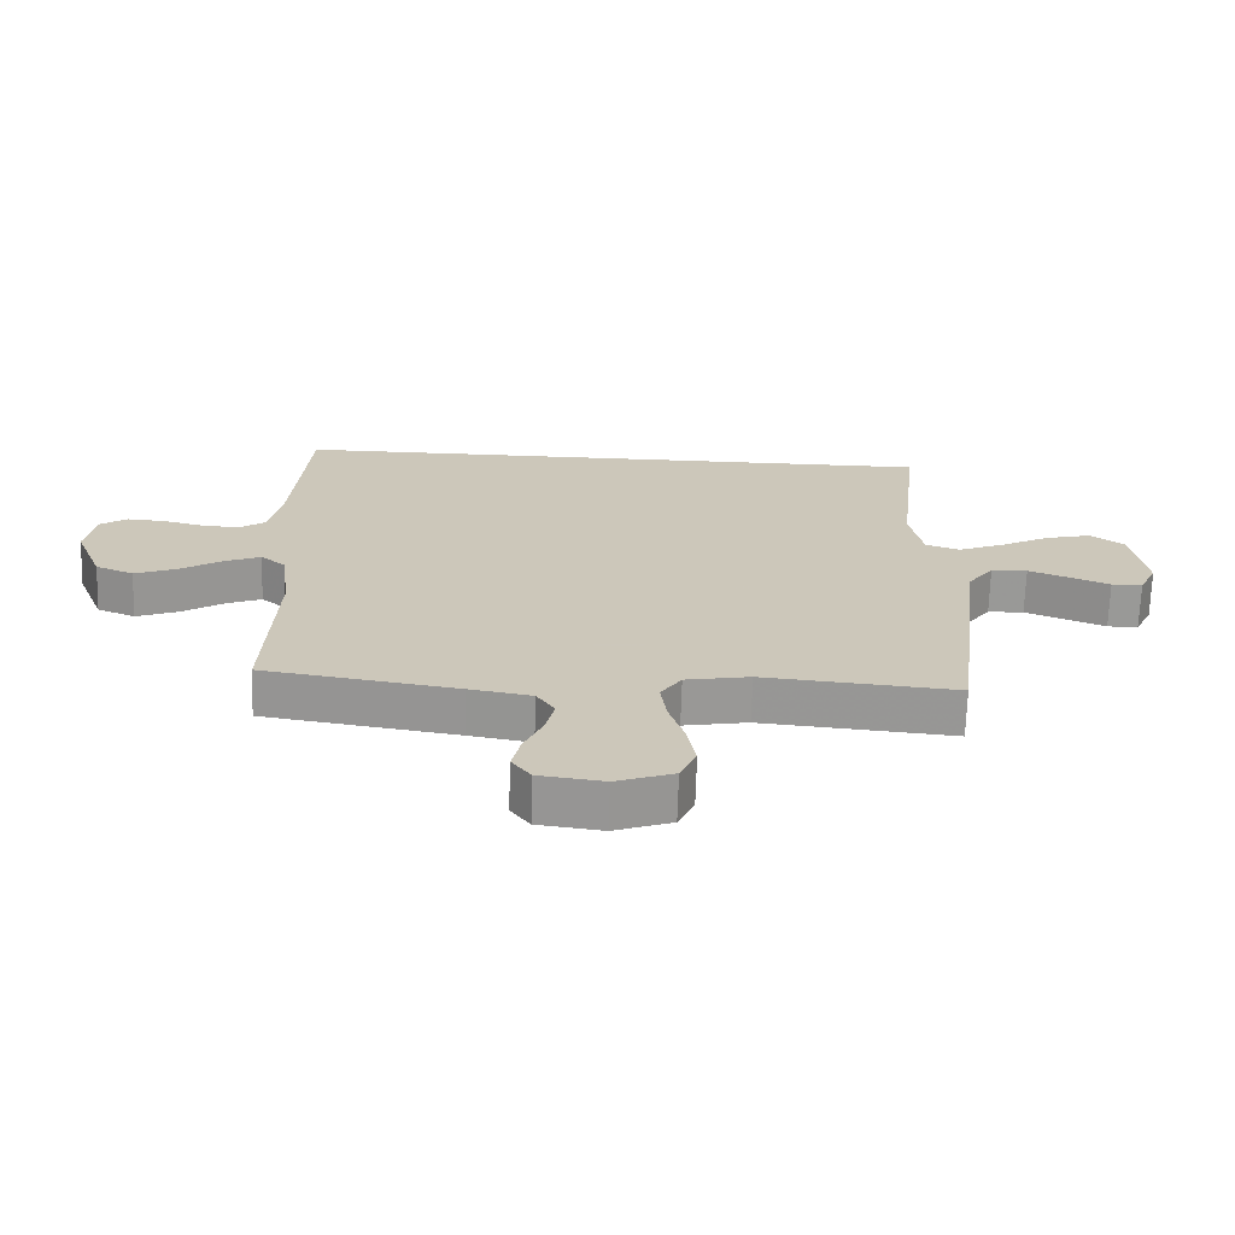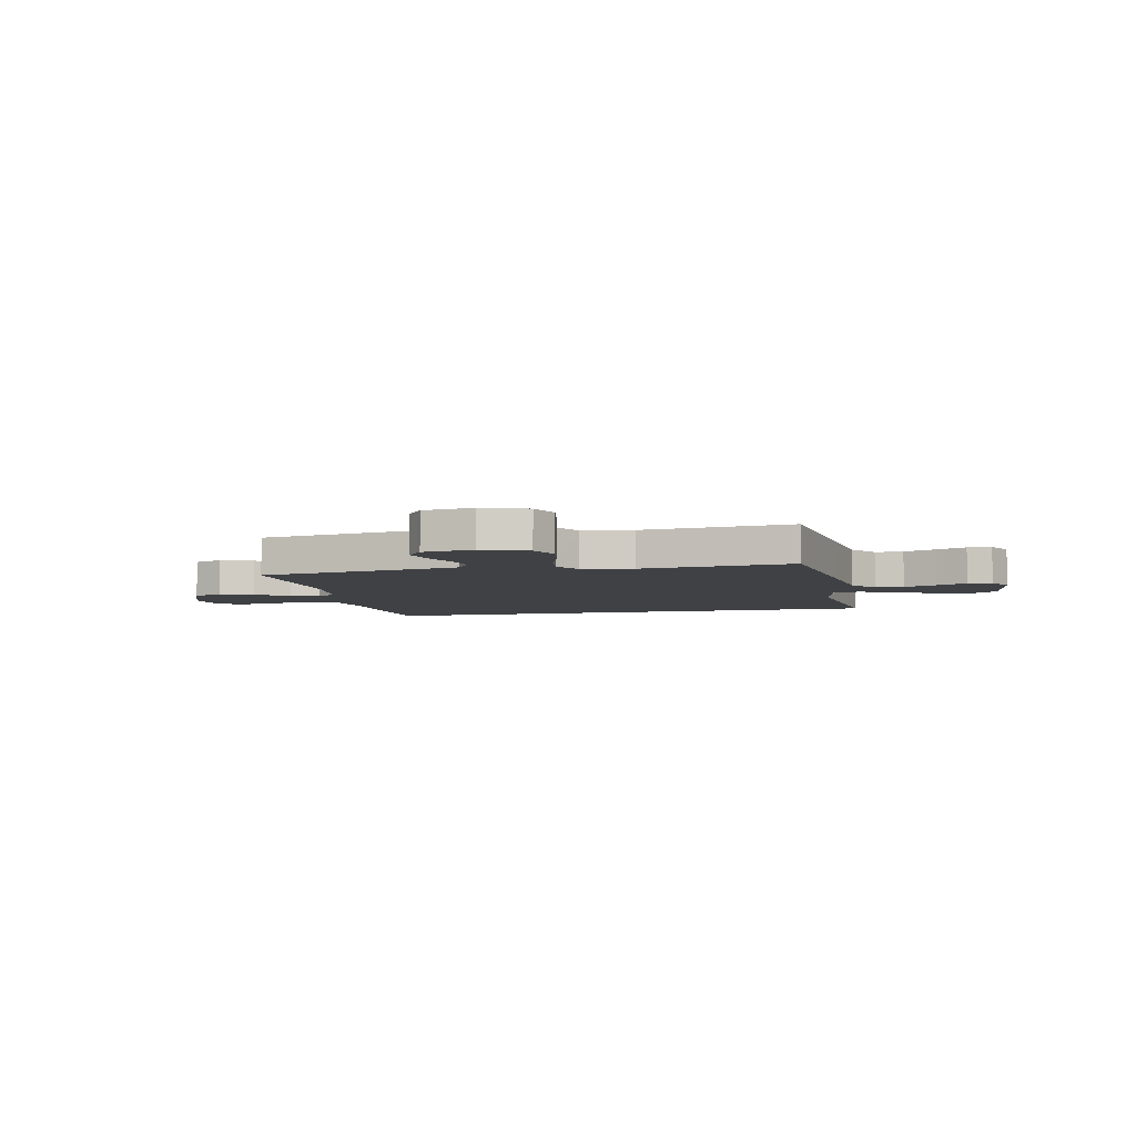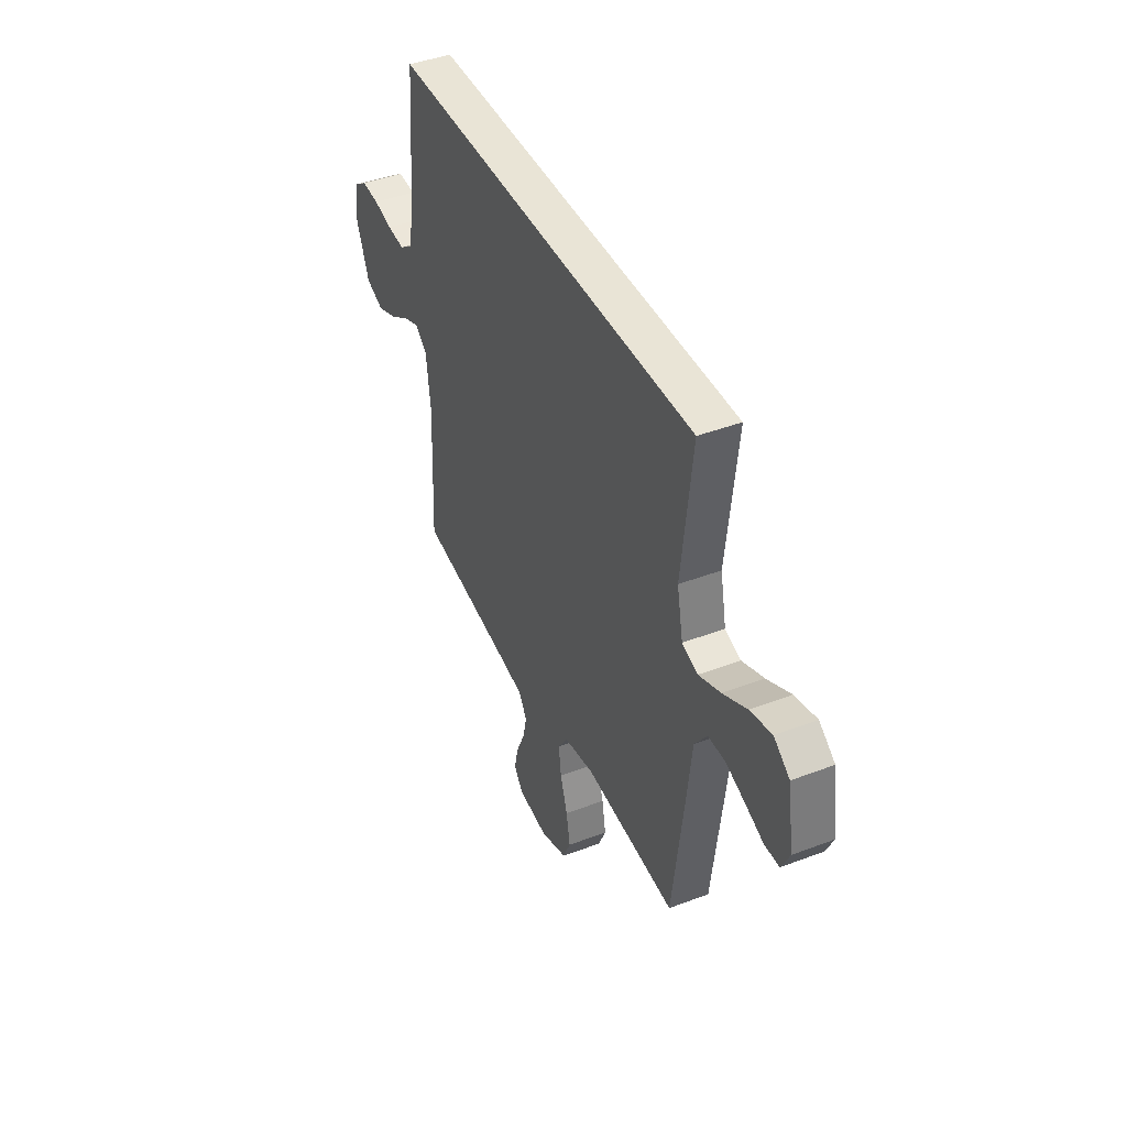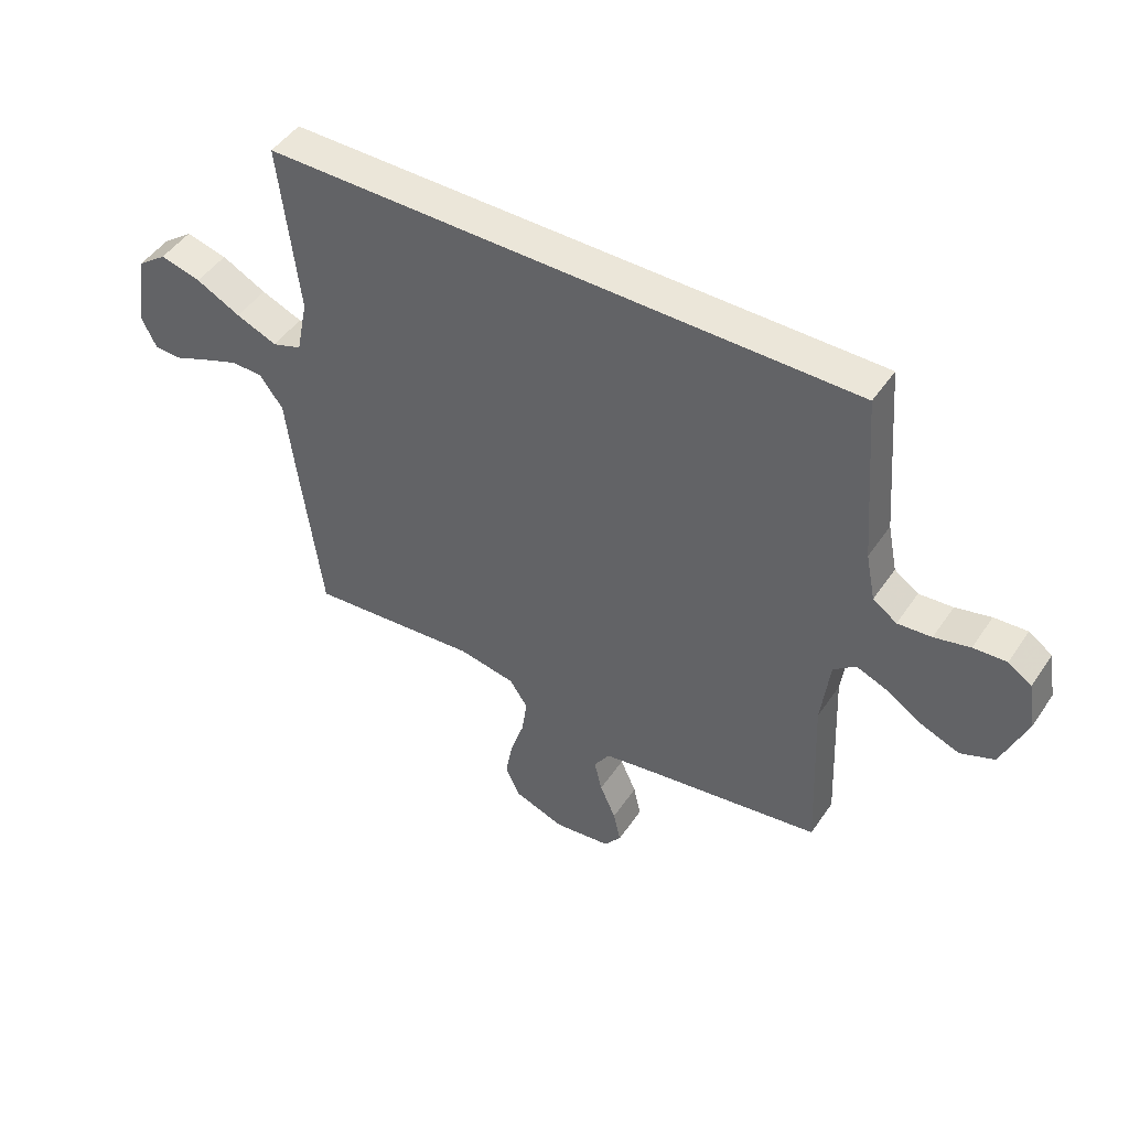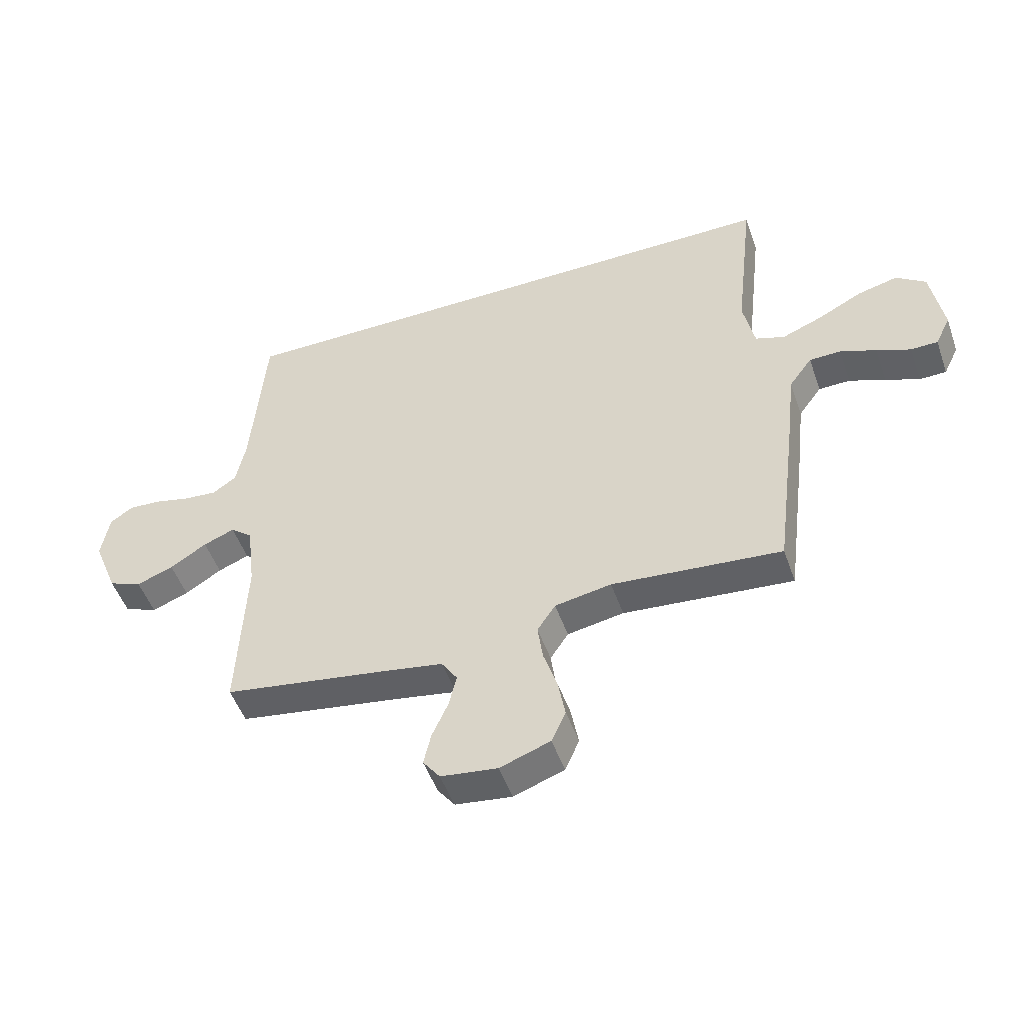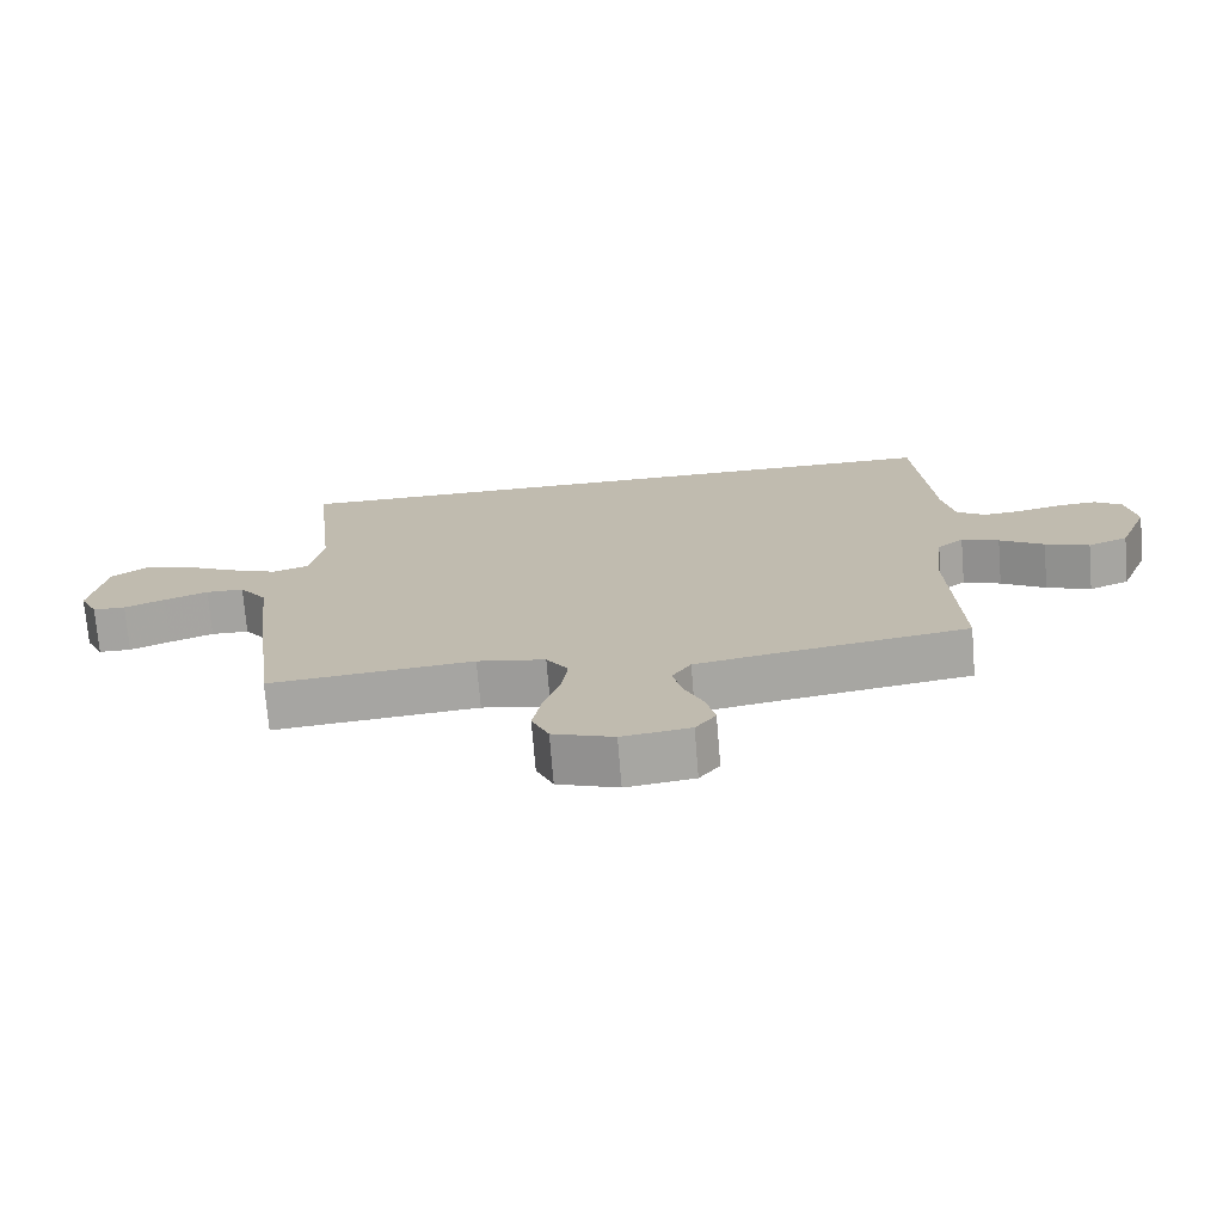
<metadata>
{"format":"obj","ext":"obj","renderer":"f3d","projection":"perspective","resolution":1024,"background":"white","views":[{"elev":-68.7,"azim":178.2,"up":"+Z"},{"elev":-5.7,"azim":-167.8,"up":"+Y"},{"elev":42.6,"azim":-114.4,"up":"+Z"},{"elev":47.4,"azim":32.4,"up":"+Z"},{"elev":-50.0,"azim":-160.9,"up":"+Z"},{"elev":-73.0,"azim":4.7,"up":"+Z"}]}
</metadata>
<code>
v -0.517 0.07 0.5
v 0.512 0.07 0.5
v 0.536 0.07 0.2
v 0.553 0.07 0.116
v 0.595 0.07 0.087
v 0.654 0.07 0.092
v 0.716 0.07 0.107
v 0.774 0.07 0.111
v 0.815 0.07 0.083
v 0.829 0.07 0
v 0.785 0.07 -0.11
v 0.726 0.07 -0.134
v 0.661 0.07 -0.109
v 0.596 0.07 -0.068
v 0.541 0.07 -0.046
v 0.502 0.07 -0.078
v 0.487 0.07 -0.2
v 0.5 0.07 -0.5
v 0.2 0.07 -0.547
v 0.103 0.07 -0.564
v 0.075 0.07 -0.607
v 0.089 0.07 -0.665
v 0.117 0.07 -0.728
v 0.13 0.07 -0.785
v 0.1 0.07 -0.825
v 0 0.07 -0.838
v -0.089 0.07 -0.806
v -0.114 0.07 -0.75
v -0.101 0.07 -0.679
v -0.077 0.07 -0.605
v -0.068 0.07 -0.539
v -0.1 0.07 -0.491
v -0.2 0.07 -0.473
v -0.5 0.07 -0.5
v -0.538 0.07 -0.2
v -0.554 0.07 -0.063
v -0.595 0.07 -0.007
v -0.651 0.07 -0.006
v -0.715 0.07 -0.031
v -0.775 0.07 -0.056
v -0.823 0.07 -0.055
v -0.85 0.07 0
v -0.829 0.07 0.131
v -0.777 0.07 0.17
v -0.705 0.07 0.152
v -0.627 0.07 0.112
v -0.555 0.07 0.083
v -0.503 0.07 0.101
v -0.483 0.07 0.2
v -0.517 0 0.5
v 0.512 0 0.5
v 0.536 0 0.2
v 0.553 0 0.116
v 0.595 0 0.087
v 0.654 0 0.092
v 0.716 0 0.107
v 0.774 0 0.111
v 0.815 0 0.083
v 0.829 0 0
v 0.785 0 -0.11
v 0.726 0 -0.134
v 0.661 0 -0.109
v 0.596 0 -0.068
v 0.541 0 -0.046
v 0.502 0 -0.078
v 0.487 0 -0.2
v 0.5 0 -0.5
v 0.2 0 -0.547
v 0.103 0 -0.564
v 0.075 0 -0.607
v 0.089 0 -0.665
v 0.117 0 -0.728
v 0.13 0 -0.785
v 0.1 0 -0.825
v 0 0 -0.838
v -0.089 0 -0.806
v -0.114 0 -0.75
v -0.101 0 -0.679
v -0.077 0 -0.605
v -0.068 0 -0.539
v -0.1 0 -0.491
v -0.2 0 -0.473
v -0.5 0 -0.5
v -0.538 0 -0.2
v -0.554 0 -0.063
v -0.595 0 -0.007
v -0.651 0 -0.006
v -0.715 0 -0.031
v -0.775 0 -0.056
v -0.823 0 -0.055
v -0.85 0 0
v -0.829 0 0.131
v -0.777 0 0.17
v -0.705 0 0.152
v -0.627 0 0.112
v -0.555 0 0.083
v -0.503 0 0.101
v -0.483 0 0.2
f 44 45 46
f 43 44 46
f 42 43 46
f 41 42 46
f 40 41 46
f 39 40 46
f 38 39 46 47
f 37 38 47 48
f 33 34 35 36
f 36 37 48
f 33 36 48
f 32 33 48
f 28 29 30
f 27 28 30
f 26 27 30
f 25 26 30
f 24 25 30
f 23 24 30
f 22 23 30
f 21 22 30 31
f 20 21 31 32
f 17 18 19
f 32 48 49
f 20 32 49
f 19 20 49
f 17 19 49
f 16 17 49
f 12 13 14
f 11 12 14
f 10 11 14
f 9 10 14
f 8 9 14
f 7 8 14
f 6 7 14
f 5 6 14 15
f 1 2 3
f 49 1 3
f 16 49 3
f 15 16 3
f 4 5 15
f 3 4 15
f 95 94 93
f 95 93 92
f 95 92 91
f 95 91 90
f 95 90 89
f 95 89 88
f 96 95 88 87
f 97 96 87 86
f 85 84 83 82
f 97 86 85
f 97 85 82
f 97 82 81
f 79 78 77
f 79 77 76
f 79 76 75
f 79 75 74
f 79 74 73
f 79 73 72
f 79 72 71
f 80 79 71 70
f 81 80 70 69
f 68 67 66
f 98 97 81
f 98 81 69
f 98 69 68
f 98 68 66
f 98 66 65
f 63 62 61
f 63 61 60
f 63 60 59
f 63 59 58
f 63 58 57
f 63 57 56
f 63 56 55
f 64 63 55 54
f 52 51 50
f 52 50 98
f 52 98 65
f 52 65 64
f 64 54 53
f 64 53 52
f 1 50 51 2
f 2 51 52 3
f 3 52 53 4
f 4 53 54 5
f 5 54 55 6
f 6 55 56 7
f 7 56 57 8
f 8 57 58 9
f 9 58 59 10
f 10 59 60 11
f 11 60 61 12
f 12 61 62 13
f 13 62 63 14
f 14 63 64 15
f 15 64 65 16
f 16 65 66 17
f 17 66 67 18
f 18 67 68 19
f 19 68 69 20
f 20 69 70 21
f 21 70 71 22
f 22 71 72 23
f 23 72 73 24
f 24 73 74 25
f 25 74 75 26
f 26 75 76 27
f 27 76 77 28
f 28 77 78 29
f 29 78 79 30
f 30 79 80 31
f 31 80 81 32
f 32 81 82 33
f 33 82 83 34
f 34 83 84 35
f 35 84 85 36
f 36 85 86 37
f 37 86 87 38
f 38 87 88 39
f 39 88 89 40
f 40 89 90 41
f 41 90 91 42
f 42 91 92 43
f 43 92 93 44
f 44 93 94 45
f 45 94 95 46
f 46 95 96 47
f 47 96 97 48
f 48 97 98 49
f 49 98 50 1

</code>
